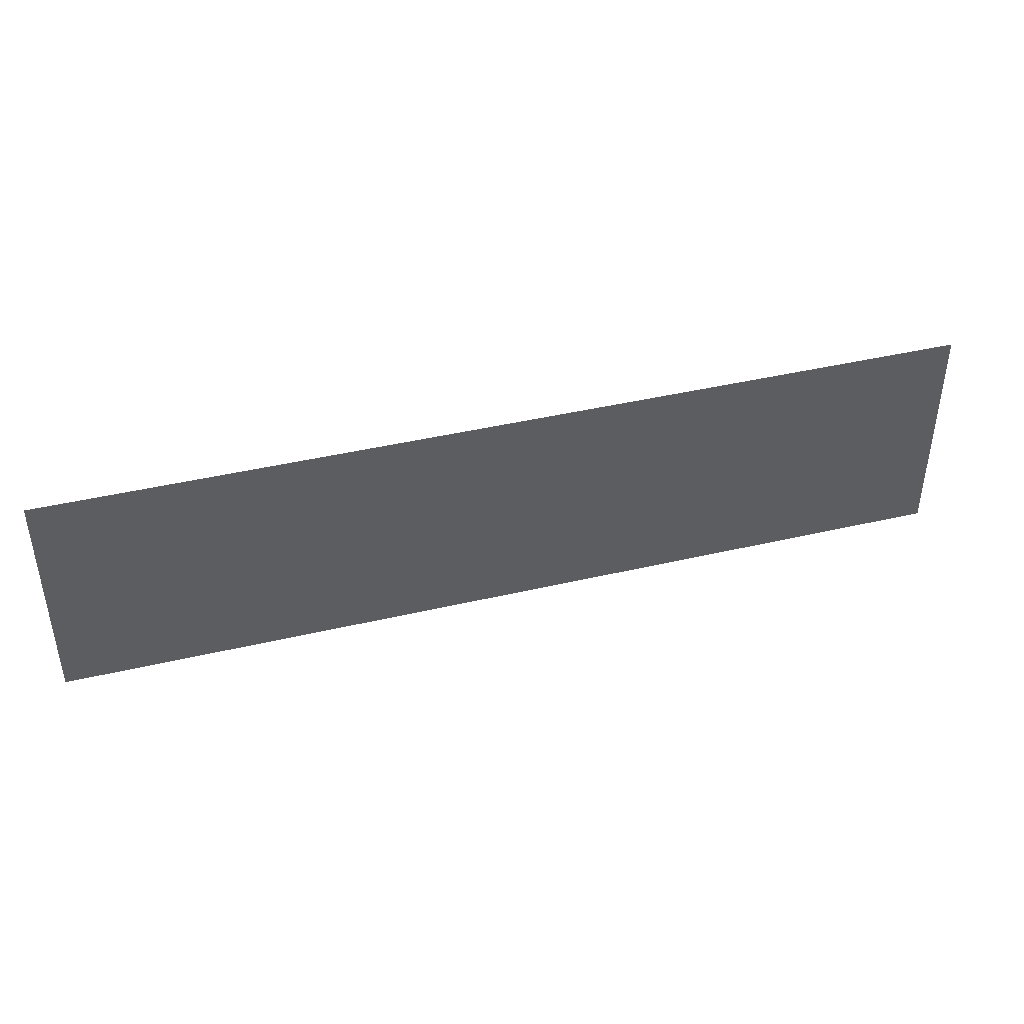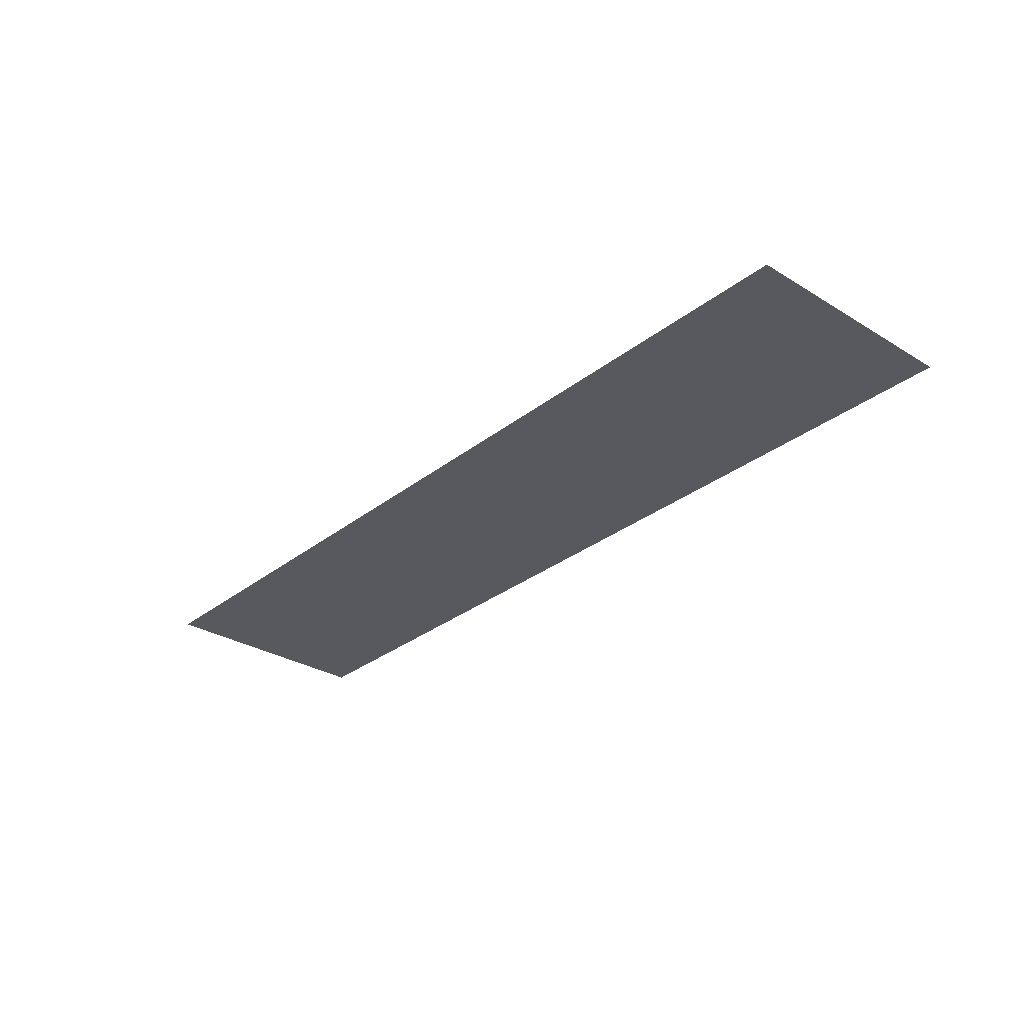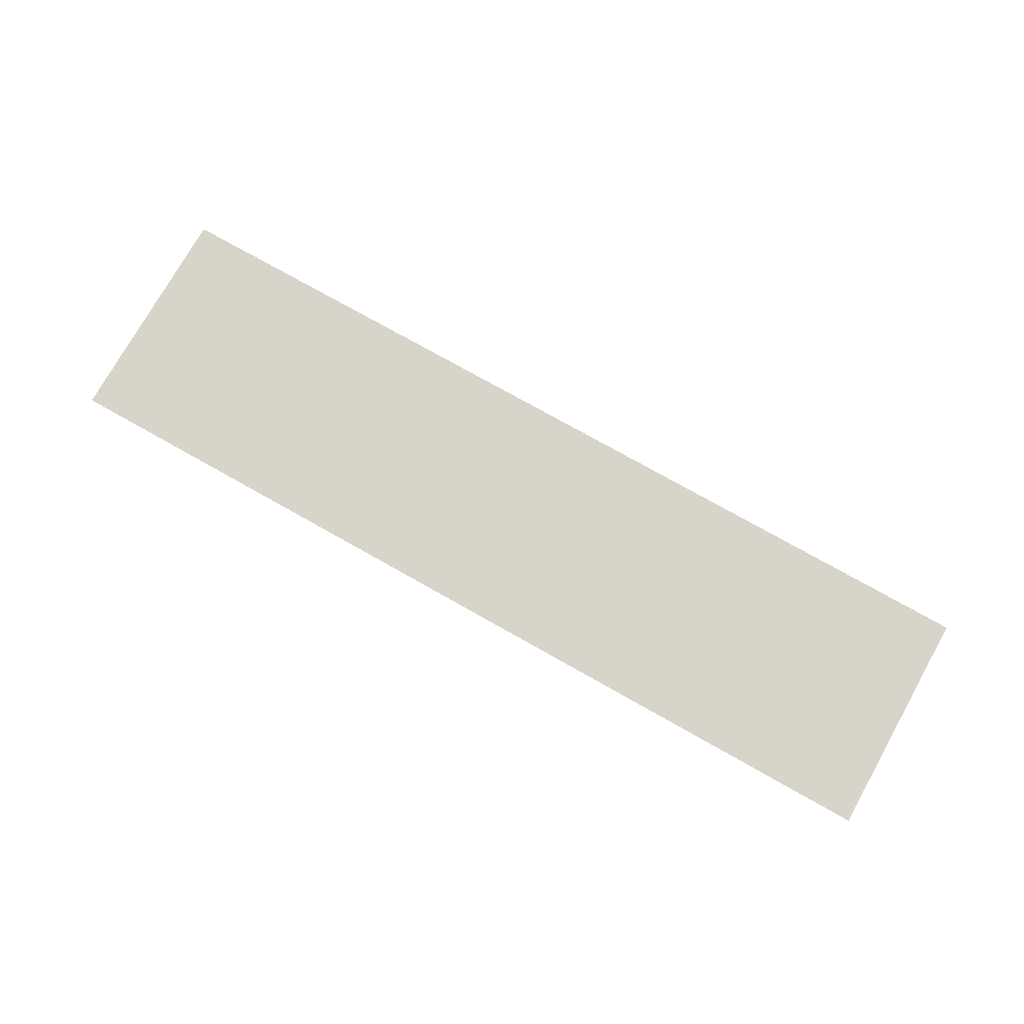
<metadata>
{"format":"obj","ext":"obj","renderer":"f3d","projection":"perspective","resolution":1024,"background":"white","views":[{"elev":42.3,"azim":-15.7,"up":"+Z"},{"elev":-30.3,"azim":48.5,"up":"+Y"},{"elev":75.7,"azim":29.4,"up":"+Y"}]}
</metadata>
<code>
v -2 0.8937 0.5
v -1.9 0.8937 0.5
v -1.8 0.8937 0.5
v -1.7 0.8937 0.5
v -1.6 0.8937 0.5
v -1.5 0.8937 0.5
v -1.4 0.8937 0.5
v -1.3 0.8937 0.5
v -1.2 0.8937 0.5
v -1.1 0.8937 0.5
v -1 0.8937 0.5
v -0.9 0.8937 0.5
v -0.8 0.8937 0.5
v -0.7 0.8937 0.5
v -0.6 0.8937 0.5
v -0.5 0.8937 0.5
v -0.4 0.8937 0.5
v -0.3 0.8937 0.5
v -0.2 0.8937 0.5
v -0.1 0.8937 0.5
v 0 0.8937 0.5
v 0.1 0.8937 0.5
v 0.2 0.8937 0.5
v 0.3 0.8937 0.5
v 0.4 0.8937 0.5
v 0.5 0.8937 0.5
v 0.6 0.8937 0.5
v 0.7 0.8937 0.5
v 0.8 0.8937 0.5
v 0.9 0.8937 0.5
v 1 0.8937 0.5
v 1.1 0.8937 0.5
v 1.2 0.8937 0.5
v 1.3 0.8937 0.5
v 1.4 0.8937 0.5
v 1.5 0.8937 0.5
v 1.6 0.8937 0.5
v 1.7 0.8937 0.5
v 1.8 0.8937 0.5
v 1.9 0.8937 0.5
v 2 0.8937 0.5
v -2 0.8937 0.4
v -1.9 0.8937 0.4
v -1.8 0.8937 0.4
v -1.7 0.8937 0.4
v -1.6 0.8937 0.4
v -1.5 0.8937 0.4
v -1.4 0.8937 0.4
v -1.3 0.8937 0.4
v -1.2 0.8937 0.4
v -1.1 0.8937 0.4
v -1 0.8937 0.4
v -0.9 0.8937 0.4
v -0.8 0.8937 0.4
v -0.7 0.8937 0.4
v -0.6 0.8937 0.4
v -0.5 0.8937 0.4
v -0.4 0.8937 0.4
v -0.3 0.8937 0.4
v -0.2 0.8937 0.4
v -0.1 0.8937 0.4
v 0 0.8937 0.4
v 0.1 0.8937 0.4
v 0.2 0.8937 0.4
v 0.3 0.8937 0.4
v 0.4 0.8937 0.4
v 0.5 0.8937 0.4
v 0.6 0.8937 0.4
v 0.7 0.8937 0.4
v 0.8 0.8937 0.4
v 0.9 0.8937 0.4
v 1 0.8937 0.4
v 1.1 0.8937 0.4
v 1.2 0.8937 0.4
v 1.3 0.8937 0.4
v 1.4 0.8937 0.4
v 1.5 0.8937 0.4
v 1.6 0.8937 0.4
v 1.7 0.8937 0.4
v 1.8 0.8937 0.4
v 1.9 0.8937 0.4
v 2 0.8937 0.4
v -2 0.8937 0.3
v -1.9 0.8937 0.3
v -1.8 0.8937 0.3
v -1.7 0.8937 0.3
v -1.6 0.8937 0.3
v -1.5 0.8937 0.3
v -1.4 0.8937 0.3
v -1.3 0.8937 0.3
v -1.2 0.8937 0.3
v -1.1 0.8937 0.3
v -1 0.8937 0.3
v -0.9 0.8937 0.3
v -0.8 0.8937 0.3
v -0.7 0.8937 0.3
v -0.6 0.8937 0.3
v -0.5 0.8937 0.3
v -0.4 0.8937 0.3
v -0.3 0.8937 0.3
v -0.2 0.8937 0.3
v -0.1 0.8937 0.3
v 0 0.8937 0.3
v 0.1 0.8937 0.3
v 0.2 0.8937 0.3
v 0.3 0.8937 0.3
v 0.4 0.8937 0.3
v 0.5 0.8937 0.3
v 0.6 0.8937 0.3
v 0.7 0.8937 0.3
v 0.8 0.8937 0.3
v 0.9 0.8937 0.3
v 1 0.8937 0.3
v 1.1 0.8937 0.3
v 1.2 0.8937 0.3
v 1.3 0.8937 0.3
v 1.4 0.8937 0.3
v 1.5 0.8937 0.3
v 1.6 0.8937 0.3
v 1.7 0.8937 0.3
v 1.8 0.8937 0.3
v 1.9 0.8937 0.3
v 2 0.8937 0.3
v -2 0.8937 0.2
v -1.9 0.8937 0.2
v -1.8 0.8937 0.2
v -1.7 0.8937 0.2
v -1.6 0.8937 0.2
v -1.5 0.8937 0.2
v -1.4 0.8937 0.2
v -1.3 0.8937 0.2
v -1.2 0.8937 0.2
v -1.1 0.8937 0.2
v -1 0.8937 0.2
v -0.9 0.8937 0.2
v -0.8 0.8937 0.2
v -0.7 0.8937 0.2
v -0.6 0.8937 0.2
v -0.5 0.8937 0.2
v -0.4 0.8937 0.2
v -0.3 0.8937 0.2
v -0.2 0.8937 0.2
v -0.1 0.8937 0.2
v 0 0.8937 0.2
v 0.1 0.8937 0.2
v 0.2 0.8937 0.2
v 0.3 0.8937 0.2
v 0.4 0.8937 0.2
v 0.5 0.8937 0.2
v 0.6 0.8937 0.2
v 0.7 0.8937 0.2
v 0.8 0.8937 0.2
v 0.9 0.8937 0.2
v 1 0.8937 0.2
v 1.1 0.8937 0.2
v 1.2 0.8937 0.2
v 1.3 0.8937 0.2
v 1.4 0.8937 0.2
v 1.5 0.8937 0.2
v 1.6 0.8937 0.2
v 1.7 0.8937 0.2
v 1.8 0.8937 0.2
v 1.9 0.8937 0.2
v 2 0.8937 0.2
v -2 0.8937 0.1
v -1.9 0.8937 0.1
v -1.8 0.8937 0.1
v -1.7 0.8937 0.1
v -1.6 0.8937 0.1
v -1.5 0.8937 0.1
v -1.4 0.8937 0.1
v -1.3 0.8937 0.1
v -1.2 0.8937 0.1
v -1.1 0.8937 0.1
v -1 0.8937 0.1
v -0.9 0.8937 0.1
v -0.8 0.8937 0.1
v -0.7 0.8937 0.1
v -0.6 0.8937 0.1
v -0.5 0.8937 0.1
v -0.4 0.8937 0.1
v -0.3 0.8937 0.1
v -0.2 0.8937 0.1
v -0.1 0.8937 0.1
v 0 0.8937 0.1
v 0.1 0.8937 0.1
v 0.2 0.8937 0.1
v 0.3 0.8937 0.1
v 0.4 0.8937 0.1
v 0.5 0.8937 0.1
v 0.6 0.8937 0.1
v 0.7 0.8937 0.1
v 0.8 0.8937 0.1
v 0.9 0.8937 0.1
v 1 0.8937 0.1
v 1.1 0.8937 0.1
v 1.2 0.8937 0.1
v 1.3 0.8937 0.1
v 1.4 0.8937 0.1
v 1.5 0.8937 0.1
v 1.6 0.8937 0.1
v 1.7 0.8937 0.1
v 1.8 0.8937 0.1
v 1.9 0.8937 0.1
v 2 0.8937 0.1
v -2 0.8937 0
v -1.9 0.8937 0
v -1.8 0.8937 0
v -1.7 0.8937 0
v -1.6 0.8937 0
v -1.5 0.8937 0
v -1.4 0.8937 0
v -1.3 0.8937 0
v -1.2 0.8937 0
v -1.1 0.8937 0
v -1 0.8937 0
v -0.9 0.8937 0
v -0.8 0.8937 0
v -0.7 0.8937 0
v -0.6 0.8937 0
v -0.5 0.8937 0
v -0.4 0.8937 0
v -0.3 0.8937 0
v -0.2 0.8937 0
v -0.1 0.8937 0
v 0 0.8937 0
v 0.1 0.8937 0
v 0.2 0.8937 0
v 0.3 0.8937 0
v 0.4 0.8937 0
v 0.5 0.8937 0
v 0.6 0.8937 0
v 0.7 0.8937 0
v 0.8 0.8937 0
v 0.9 0.8937 0
v 1 0.8937 0
v 1.1 0.8937 0
v 1.2 0.8937 0
v 1.3 0.8937 0
v 1.4 0.8937 0
v 1.5 0.8937 0
v 1.6 0.8937 0
v 1.7 0.8937 0
v 1.8 0.8937 0
v 1.9 0.8937 0
v 2 0.8937 0
v -2 0.8937 -0.1
v -1.9 0.8937 -0.1
v -1.8 0.8937 -0.1
v -1.7 0.8937 -0.1
v -1.6 0.8937 -0.1
v -1.5 0.8937 -0.1
v -1.4 0.8937 -0.1
v -1.3 0.8937 -0.1
v -1.2 0.8937 -0.1
v -1.1 0.8937 -0.1
v -1 0.8937 -0.1
v -0.9 0.8937 -0.1
v -0.8 0.8937 -0.1
v -0.7 0.8937 -0.1
v -0.6 0.8937 -0.1
v -0.5 0.8937 -0.1
v -0.4 0.8937 -0.1
v -0.3 0.8937 -0.1
v -0.2 0.8937 -0.1
v -0.1 0.8937 -0.1
v 0 0.8937 -0.1
v 0.1 0.8937 -0.1
v 0.2 0.8937 -0.1
v 0.3 0.8937 -0.1
v 0.4 0.8937 -0.1
v 0.5 0.8937 -0.1
v 0.6 0.8937 -0.1
v 0.7 0.8937 -0.1
v 0.8 0.8937 -0.1
v 0.9 0.8937 -0.1
v 1 0.8937 -0.1
v 1.1 0.8937 -0.1
v 1.2 0.8937 -0.1
v 1.3 0.8937 -0.1
v 1.4 0.8937 -0.1
v 1.5 0.8937 -0.1
v 1.6 0.8937 -0.1
v 1.7 0.8937 -0.1
v 1.8 0.8937 -0.1
v 1.9 0.8937 -0.1
v 2 0.8937 -0.1
v -2 0.8937 -0.2
v -1.9 0.8937 -0.2
v -1.8 0.8937 -0.2
v -1.7 0.8937 -0.2
v -1.6 0.8937 -0.2
v -1.5 0.8937 -0.2
v -1.4 0.8937 -0.2
v -1.3 0.8937 -0.2
v -1.2 0.8937 -0.2
v -1.1 0.8937 -0.2
v -1 0.8937 -0.2
v -0.9 0.8937 -0.2
v -0.8 0.8937 -0.2
v -0.7 0.8937 -0.2
v -0.6 0.8937 -0.2
v -0.5 0.8937 -0.2
v -0.4 0.8937 -0.2
v -0.3 0.8937 -0.2
v -0.2 0.8937 -0.2
v -0.1 0.8937 -0.2
v 0 0.8937 -0.2
v 0.1 0.8937 -0.2
v 0.2 0.8937 -0.2
v 0.3 0.8937 -0.2
v 0.4 0.8937 -0.2
v 0.5 0.8937 -0.2
v 0.6 0.8937 -0.2
v 0.7 0.8937 -0.2
v 0.8 0.8937 -0.2
v 0.9 0.8937 -0.2
v 1 0.8937 -0.2
v 1.1 0.8937 -0.2
v 1.2 0.8937 -0.2
v 1.3 0.8937 -0.2
v 1.4 0.8937 -0.2
v 1.5 0.8937 -0.2
v 1.6 0.8937 -0.2
v 1.7 0.8937 -0.2
v 1.8 0.8937 -0.2
v 1.9 0.8937 -0.2
v 2 0.8937 -0.2
v -2 0.8937 -0.3
v -1.9 0.8937 -0.3
v -1.8 0.8937 -0.3
v -1.7 0.8937 -0.3
v -1.6 0.8937 -0.3
v -1.5 0.8937 -0.3
v -1.4 0.8937 -0.3
v -1.3 0.8937 -0.3
v -1.2 0.8937 -0.3
v -1.1 0.8937 -0.3
v -1 0.8937 -0.3
v -0.9 0.8937 -0.3
v -0.8 0.8937 -0.3
v -0.7 0.8937 -0.3
v -0.6 0.8937 -0.3
v -0.5 0.8937 -0.3
v -0.4 0.8937 -0.3
v -0.3 0.8937 -0.3
v -0.2 0.8937 -0.3
v -0.1 0.8937 -0.3
v 0 0.8937 -0.3
v 0.1 0.8937 -0.3
v 0.2 0.8937 -0.3
v 0.3 0.8937 -0.3
v 0.4 0.8937 -0.3
v 0.5 0.8937 -0.3
v 0.6 0.8937 -0.3
v 0.7 0.8937 -0.3
v 0.8 0.8937 -0.3
v 0.9 0.8937 -0.3
v 1 0.8937 -0.3
v 1.1 0.8937 -0.3
v 1.2 0.8937 -0.3
v 1.3 0.8937 -0.3
v 1.4 0.8937 -0.3
v 1.5 0.8937 -0.3
v 1.6 0.8937 -0.3
v 1.7 0.8937 -0.3
v 1.8 0.8937 -0.3
v 1.9 0.8937 -0.3
v 2 0.8937 -0.3
v -2 0.8937 -0.4
v -1.9 0.8937 -0.4
v -1.8 0.8937 -0.4
v -1.7 0.8937 -0.4
v -1.6 0.8937 -0.4
v -1.5 0.8937 -0.4
v -1.4 0.8937 -0.4
v -1.3 0.8937 -0.4
v -1.2 0.8937 -0.4
v -1.1 0.8937 -0.4
v -1 0.8937 -0.4
v -0.9 0.8937 -0.4
v -0.8 0.8937 -0.4
v -0.7 0.8937 -0.4
v -0.6 0.8937 -0.4
v -0.5 0.8937 -0.4
v -0.4 0.8937 -0.4
v -0.3 0.8937 -0.4
v -0.2 0.8937 -0.4
v -0.1 0.8937 -0.4
v 0 0.8937 -0.4
v 0.1 0.8937 -0.4
v 0.2 0.8937 -0.4
v 0.3 0.8937 -0.4
v 0.4 0.8937 -0.4
v 0.5 0.8937 -0.4
v 0.6 0.8937 -0.4
v 0.7 0.8937 -0.4
v 0.8 0.8937 -0.4
v 0.9 0.8937 -0.4
v 1 0.8937 -0.4
v 1.1 0.8937 -0.4
v 1.2 0.8937 -0.4
v 1.3 0.8937 -0.4
v 1.4 0.8937 -0.4
v 1.5 0.8937 -0.4
v 1.6 0.8937 -0.4
v 1.7 0.8937 -0.4
v 1.8 0.8937 -0.4
v 1.9 0.8937 -0.4
v 2 0.8937 -0.4
v -2 0.8937 -0.5
v -1.9 0.8937 -0.5
v -1.8 0.8937 -0.5
v -1.7 0.8937 -0.5
v -1.6 0.8937 -0.5
v -1.5 0.8937 -0.5
v -1.4 0.8937 -0.5
v -1.3 0.8937 -0.5
v -1.2 0.8937 -0.5
v -1.1 0.8937 -0.5
v -1 0.8937 -0.5
v -0.9 0.8937 -0.5
v -0.8 0.8937 -0.5
v -0.7 0.8937 -0.5
v -0.6 0.8937 -0.5
v -0.5 0.8937 -0.5
v -0.4 0.8937 -0.5
v -0.3 0.8937 -0.5
v -0.2 0.8937 -0.5
v -0.1 0.8937 -0.5
v 0 0.8937 -0.5
v 0.1 0.8937 -0.5
v 0.2 0.8937 -0.5
v 0.3 0.8937 -0.5
v 0.4 0.8937 -0.5
v 0.5 0.8937 -0.5
v 0.6 0.8937 -0.5
v 0.7 0.8937 -0.5
v 0.8 0.8937 -0.5
v 0.9 0.8937 -0.5
v 1 0.8937 -0.5
v 1.1 0.8937 -0.5
v 1.2 0.8937 -0.5
v 1.3 0.8937 -0.5
v 1.4 0.8937 -0.5
v 1.5 0.8937 -0.5
v 1.6 0.8937 -0.5
v 1.7 0.8937 -0.5
v 1.8 0.8937 -0.5
v 1.9 0.8937 -0.5
v 2 0.8937 -0.5
f 1 2 43 42
f 2 3 44 43
f 3 4 45 44
f 4 5 46 45
f 5 6 47 46
f 6 7 48 47
f 7 8 49 48
f 8 9 50 49
f 9 10 51 50
f 10 11 52 51
f 11 12 53 52
f 12 13 54 53
f 13 14 55 54
f 14 15 56 55
f 15 16 57 56
f 16 17 58 57
f 17 18 59 58
f 18 19 60 59
f 19 20 61 60
f 20 21 62 61
f 21 22 63 62
f 22 23 64 63
f 23 24 65 64
f 24 25 66 65
f 25 26 67 66
f 26 27 68 67
f 27 28 69 68
f 28 29 70 69
f 29 30 71 70
f 30 31 72 71
f 31 32 73 72
f 32 33 74 73
f 33 34 75 74
f 34 35 76 75
f 35 36 77 76
f 36 37 78 77
f 37 38 79 78
f 38 39 80 79
f 39 40 81 80
f 40 41 82 81
f 42 43 84 83
f 43 44 85 84
f 44 45 86 85
f 45 46 87 86
f 46 47 88 87
f 47 48 89 88
f 48 49 90 89
f 49 50 91 90
f 50 51 92 91
f 51 52 93 92
f 52 53 94 93
f 53 54 95 94
f 54 55 96 95
f 55 56 97 96
f 56 57 98 97
f 57 58 99 98
f 58 59 100 99
f 59 60 101 100
f 60 61 102 101
f 61 62 103 102
f 62 63 104 103
f 63 64 105 104
f 64 65 106 105
f 65 66 107 106
f 66 67 108 107
f 67 68 109 108
f 68 69 110 109
f 69 70 111 110
f 70 71 112 111
f 71 72 113 112
f 72 73 114 113
f 73 74 115 114
f 74 75 116 115
f 75 76 117 116
f 76 77 118 117
f 77 78 119 118
f 78 79 120 119
f 79 80 121 120
f 80 81 122 121
f 81 82 123 122
f 83 84 125 124
f 84 85 126 125
f 85 86 127 126
f 86 87 128 127
f 87 88 129 128
f 88 89 130 129
f 89 90 131 130
f 90 91 132 131
f 91 92 133 132
f 92 93 134 133
f 93 94 135 134
f 94 95 136 135
f 95 96 137 136
f 96 97 138 137
f 97 98 139 138
f 98 99 140 139
f 99 100 141 140
f 100 101 142 141
f 101 102 143 142
f 102 103 144 143
f 103 104 145 144
f 104 105 146 145
f 105 106 147 146
f 106 107 148 147
f 107 108 149 148
f 108 109 150 149
f 109 110 151 150
f 110 111 152 151
f 111 112 153 152
f 112 113 154 153
f 113 114 155 154
f 114 115 156 155
f 115 116 157 156
f 116 117 158 157
f 117 118 159 158
f 118 119 160 159
f 119 120 161 160
f 120 121 162 161
f 121 122 163 162
f 122 123 164 163
f 124 125 166 165
f 125 126 167 166
f 126 127 168 167
f 127 128 169 168
f 128 129 170 169
f 129 130 171 170
f 130 131 172 171
f 131 132 173 172
f 132 133 174 173
f 133 134 175 174
f 134 135 176 175
f 135 136 177 176
f 136 137 178 177
f 137 138 179 178
f 138 139 180 179
f 139 140 181 180
f 140 141 182 181
f 141 142 183 182
f 142 143 184 183
f 143 144 185 184
f 144 145 186 185
f 145 146 187 186
f 146 147 188 187
f 147 148 189 188
f 148 149 190 189
f 149 150 191 190
f 150 151 192 191
f 151 152 193 192
f 152 153 194 193
f 153 154 195 194
f 154 155 196 195
f 155 156 197 196
f 156 157 198 197
f 157 158 199 198
f 158 159 200 199
f 159 160 201 200
f 160 161 202 201
f 161 162 203 202
f 162 163 204 203
f 163 164 205 204
f 165 166 207 206
f 166 167 208 207
f 167 168 209 208
f 168 169 210 209
f 169 170 211 210
f 170 171 212 211
f 171 172 213 212
f 172 173 214 213
f 173 174 215 214
f 174 175 216 215
f 175 176 217 216
f 176 177 218 217
f 177 178 219 218
f 178 179 220 219
f 179 180 221 220
f 180 181 222 221
f 181 182 223 222
f 182 183 224 223
f 183 184 225 224
f 184 185 226 225
f 185 186 227 226
f 186 187 228 227
f 187 188 229 228
f 188 189 230 229
f 189 190 231 230
f 190 191 232 231
f 191 192 233 232
f 192 193 234 233
f 193 194 235 234
f 194 195 236 235
f 195 196 237 236
f 196 197 238 237
f 197 198 239 238
f 198 199 240 239
f 199 200 241 240
f 200 201 242 241
f 201 202 243 242
f 202 203 244 243
f 203 204 245 244
f 204 205 246 245
f 206 207 248 247
f 207 208 249 248
f 208 209 250 249
f 209 210 251 250
f 210 211 252 251
f 211 212 253 252
f 212 213 254 253
f 213 214 255 254
f 214 215 256 255
f 215 216 257 256
f 216 217 258 257
f 217 218 259 258
f 218 219 260 259
f 219 220 261 260
f 220 221 262 261
f 221 222 263 262
f 222 223 264 263
f 223 224 265 264
f 224 225 266 265
f 225 226 267 266
f 226 227 268 267
f 227 228 269 268
f 228 229 270 269
f 229 230 271 270
f 230 231 272 271
f 231 232 273 272
f 232 233 274 273
f 233 234 275 274
f 234 235 276 275
f 235 236 277 276
f 236 237 278 277
f 237 238 279 278
f 238 239 280 279
f 239 240 281 280
f 240 241 282 281
f 241 242 283 282
f 242 243 284 283
f 243 244 285 284
f 244 245 286 285
f 245 246 287 286
f 247 248 289 288
f 248 249 290 289
f 249 250 291 290
f 250 251 292 291
f 251 252 293 292
f 252 253 294 293
f 253 254 295 294
f 254 255 296 295
f 255 256 297 296
f 256 257 298 297
f 257 258 299 298
f 258 259 300 299
f 259 260 301 300
f 260 261 302 301
f 261 262 303 302
f 262 263 304 303
f 263 264 305 304
f 264 265 306 305
f 265 266 307 306
f 266 267 308 307
f 267 268 309 308
f 268 269 310 309
f 269 270 311 310
f 270 271 312 311
f 271 272 313 312
f 272 273 314 313
f 273 274 315 314
f 274 275 316 315
f 275 276 317 316
f 276 277 318 317
f 277 278 319 318
f 278 279 320 319
f 279 280 321 320
f 280 281 322 321
f 281 282 323 322
f 282 283 324 323
f 283 284 325 324
f 284 285 326 325
f 285 286 327 326
f 286 287 328 327
f 288 289 330 329
f 289 290 331 330
f 290 291 332 331
f 291 292 333 332
f 292 293 334 333
f 293 294 335 334
f 294 295 336 335
f 295 296 337 336
f 296 297 338 337
f 297 298 339 338
f 298 299 340 339
f 299 300 341 340
f 300 301 342 341
f 301 302 343 342
f 302 303 344 343
f 303 304 345 344
f 304 305 346 345
f 305 306 347 346
f 306 307 348 347
f 307 308 349 348
f 308 309 350 349
f 309 310 351 350
f 310 311 352 351
f 311 312 353 352
f 312 313 354 353
f 313 314 355 354
f 314 315 356 355
f 315 316 357 356
f 316 317 358 357
f 317 318 359 358
f 318 319 360 359
f 319 320 361 360
f 320 321 362 361
f 321 322 363 362
f 322 323 364 363
f 323 324 365 364
f 324 325 366 365
f 325 326 367 366
f 326 327 368 367
f 327 328 369 368
f 329 330 371 370
f 330 331 372 371
f 331 332 373 372
f 332 333 374 373
f 333 334 375 374
f 334 335 376 375
f 335 336 377 376
f 336 337 378 377
f 337 338 379 378
f 338 339 380 379
f 339 340 381 380
f 340 341 382 381
f 341 342 383 382
f 342 343 384 383
f 343 344 385 384
f 344 345 386 385
f 345 346 387 386
f 346 347 388 387
f 347 348 389 388
f 348 349 390 389
f 349 350 391 390
f 350 351 392 391
f 351 352 393 392
f 352 353 394 393
f 353 354 395 394
f 354 355 396 395
f 355 356 397 396
f 356 357 398 397
f 357 358 399 398
f 358 359 400 399
f 359 360 401 400
f 360 361 402 401
f 361 362 403 402
f 362 363 404 403
f 363 364 405 404
f 364 365 406 405
f 365 366 407 406
f 366 367 408 407
f 367 368 409 408
f 368 369 410 409
f 370 371 412 411
f 371 372 413 412
f 372 373 414 413
f 373 374 415 414
f 374 375 416 415
f 375 376 417 416
f 376 377 418 417
f 377 378 419 418
f 378 379 420 419
f 379 380 421 420
f 380 381 422 421
f 381 382 423 422
f 382 383 424 423
f 383 384 425 424
f 384 385 426 425
f 385 386 427 426
f 386 387 428 427
f 387 388 429 428
f 388 389 430 429
f 389 390 431 430
f 390 391 432 431
f 391 392 433 432
f 392 393 434 433
f 393 394 435 434
f 394 395 436 435
f 395 396 437 436
f 396 397 438 437
f 397 398 439 438
f 398 399 440 439
f 399 400 441 440
f 400 401 442 441
f 401 402 443 442
f 402 403 444 443
f 403 404 445 444
f 404 405 446 445
f 405 406 447 446
f 406 407 448 447
f 407 408 449 448
f 408 409 450 449
f 409 410 451 450

</code>
